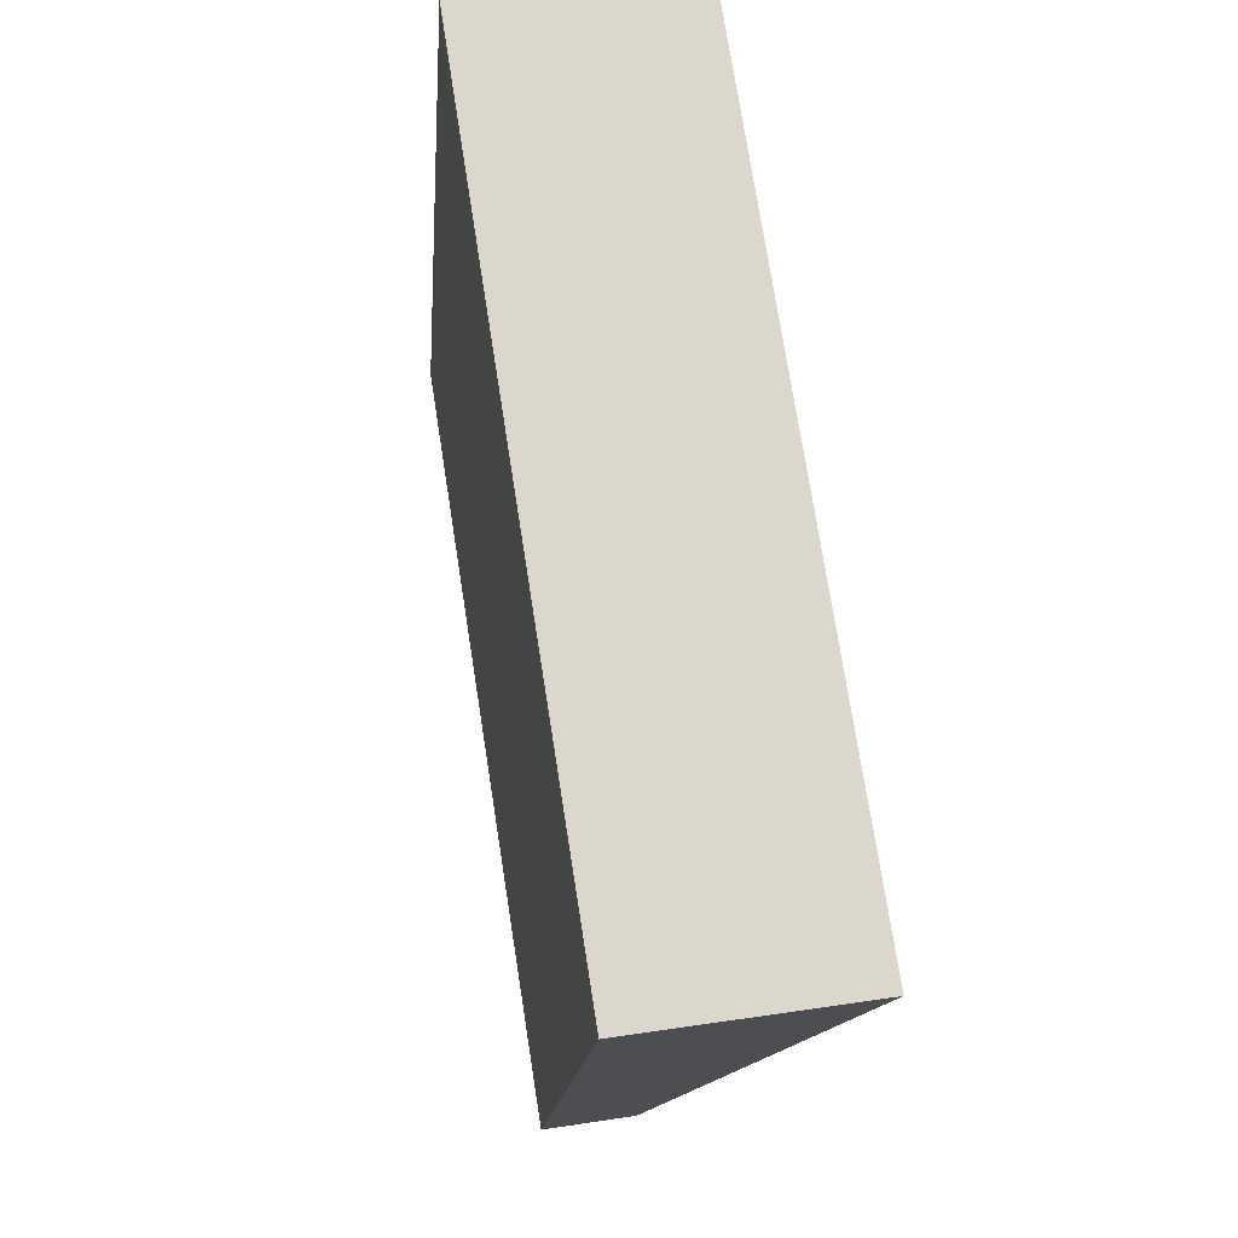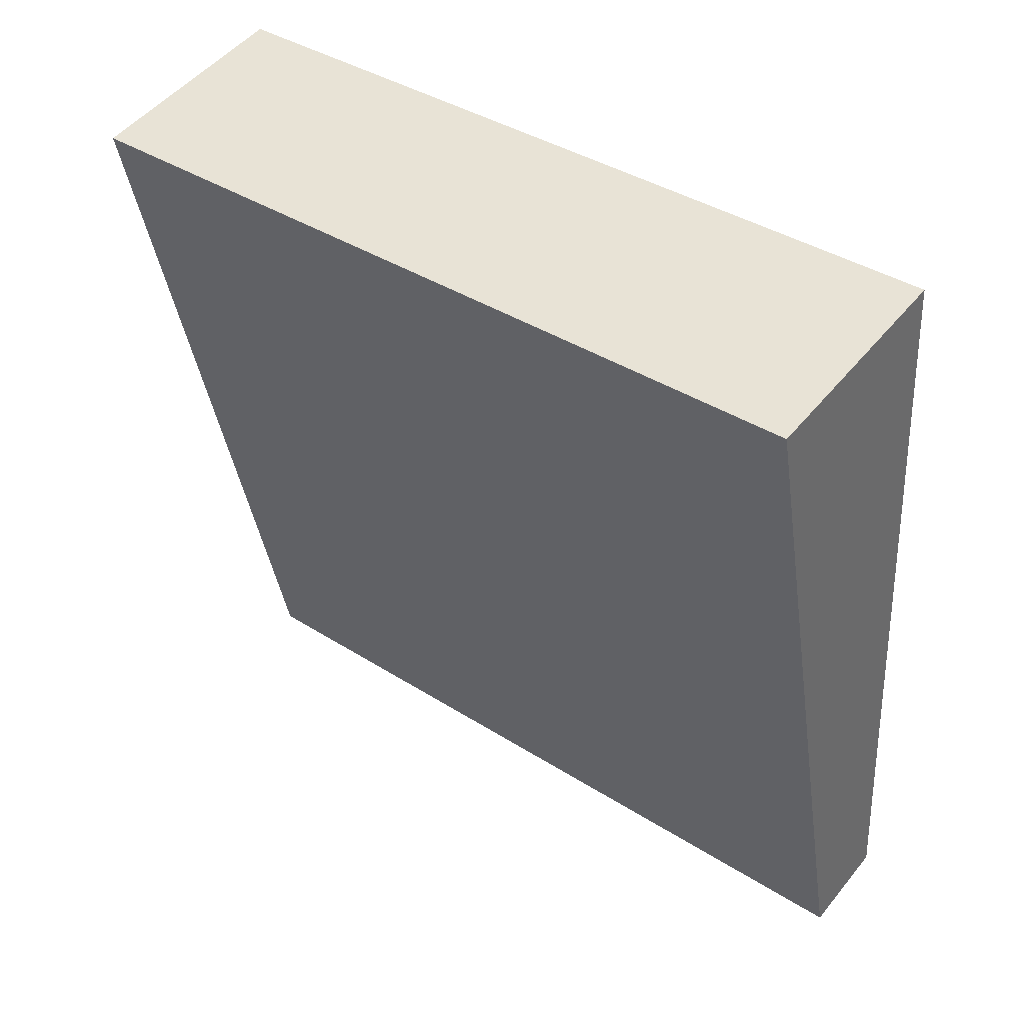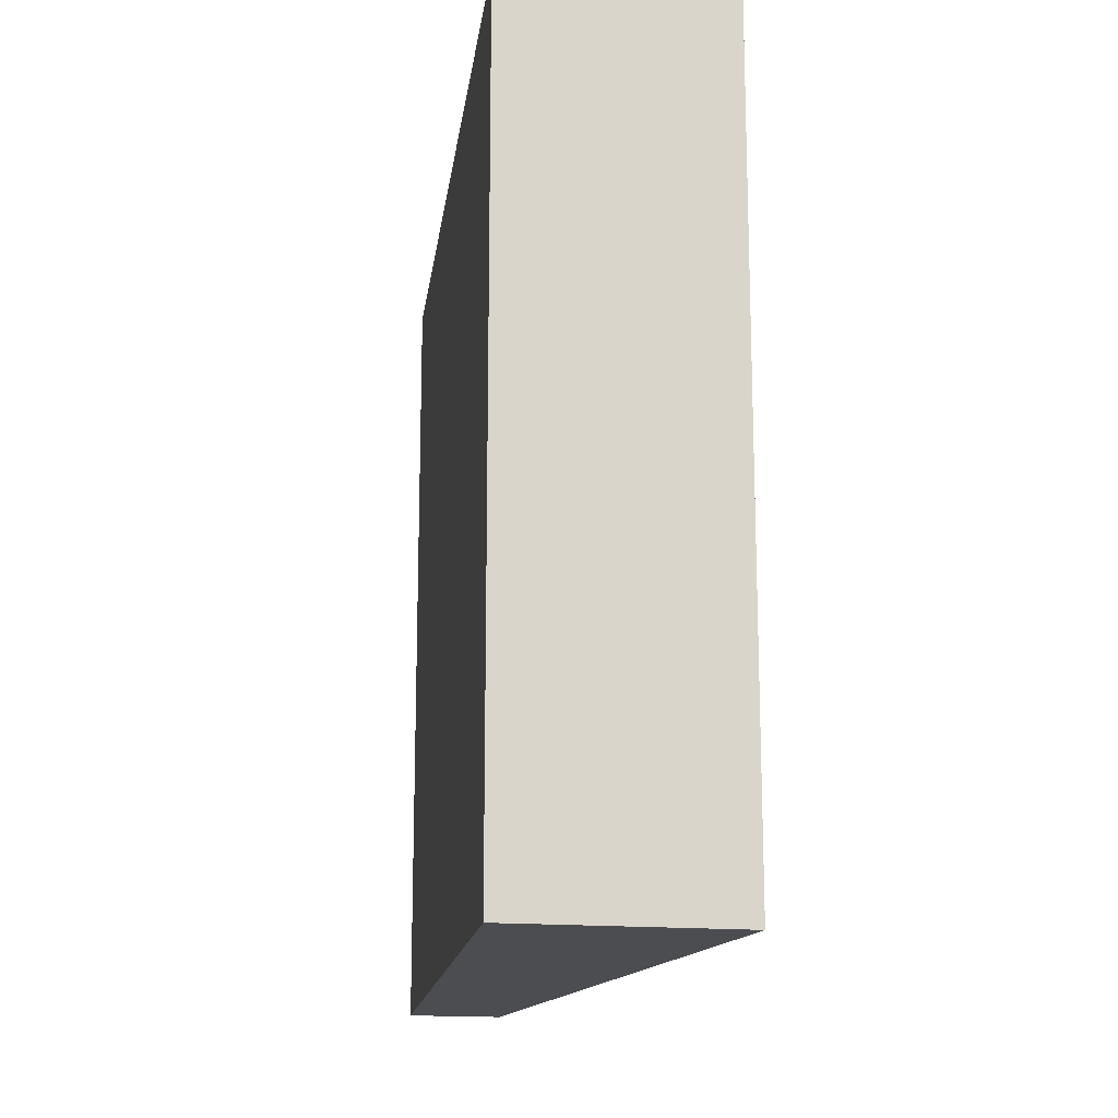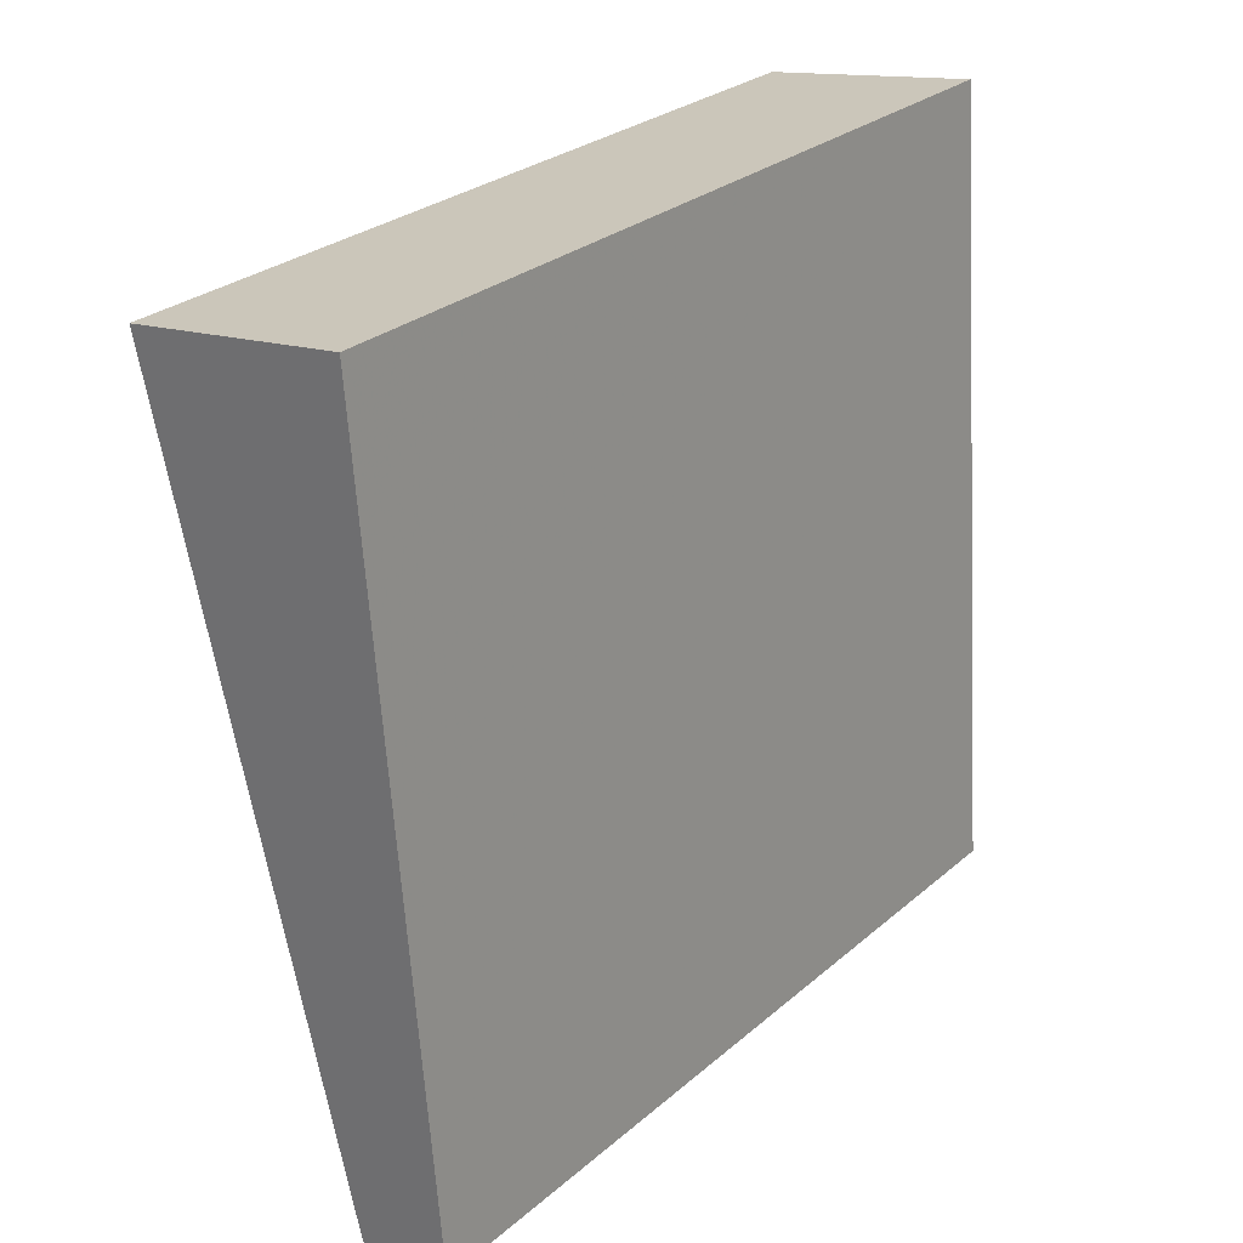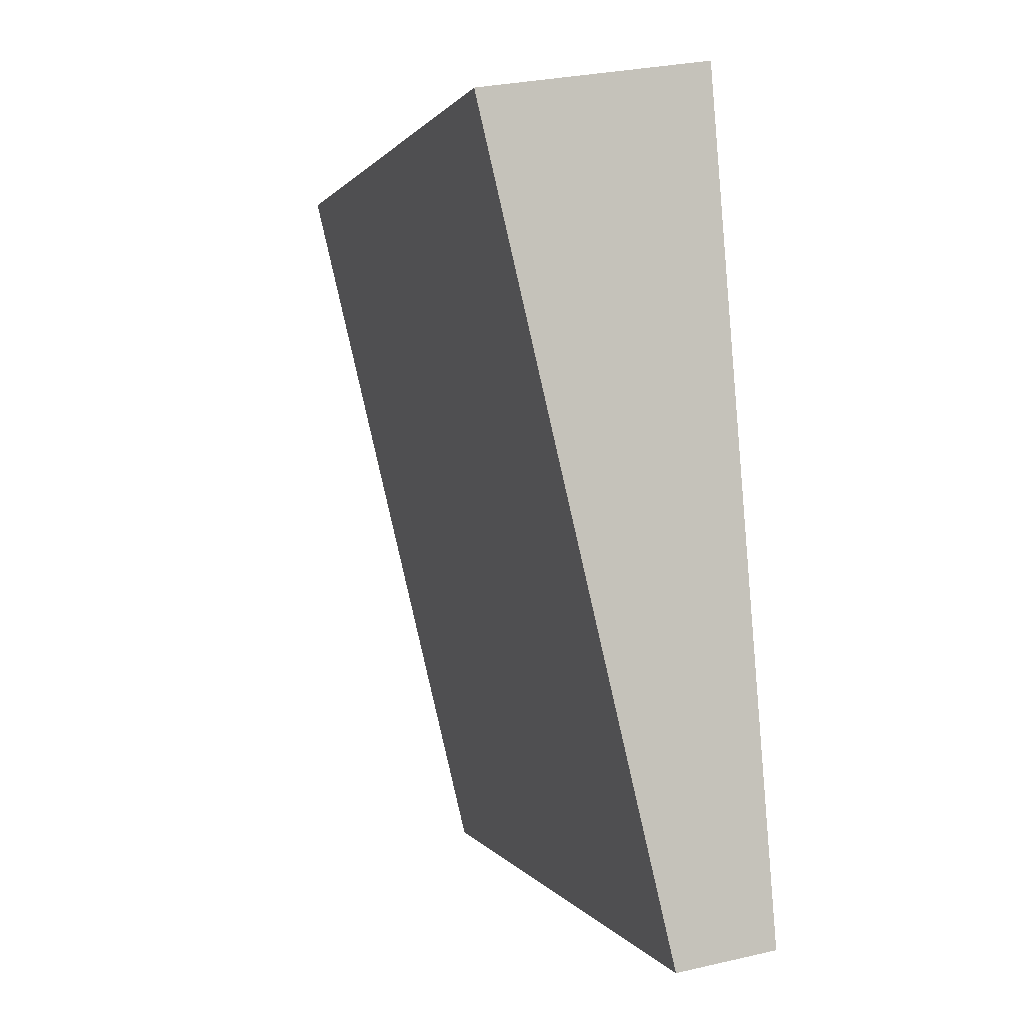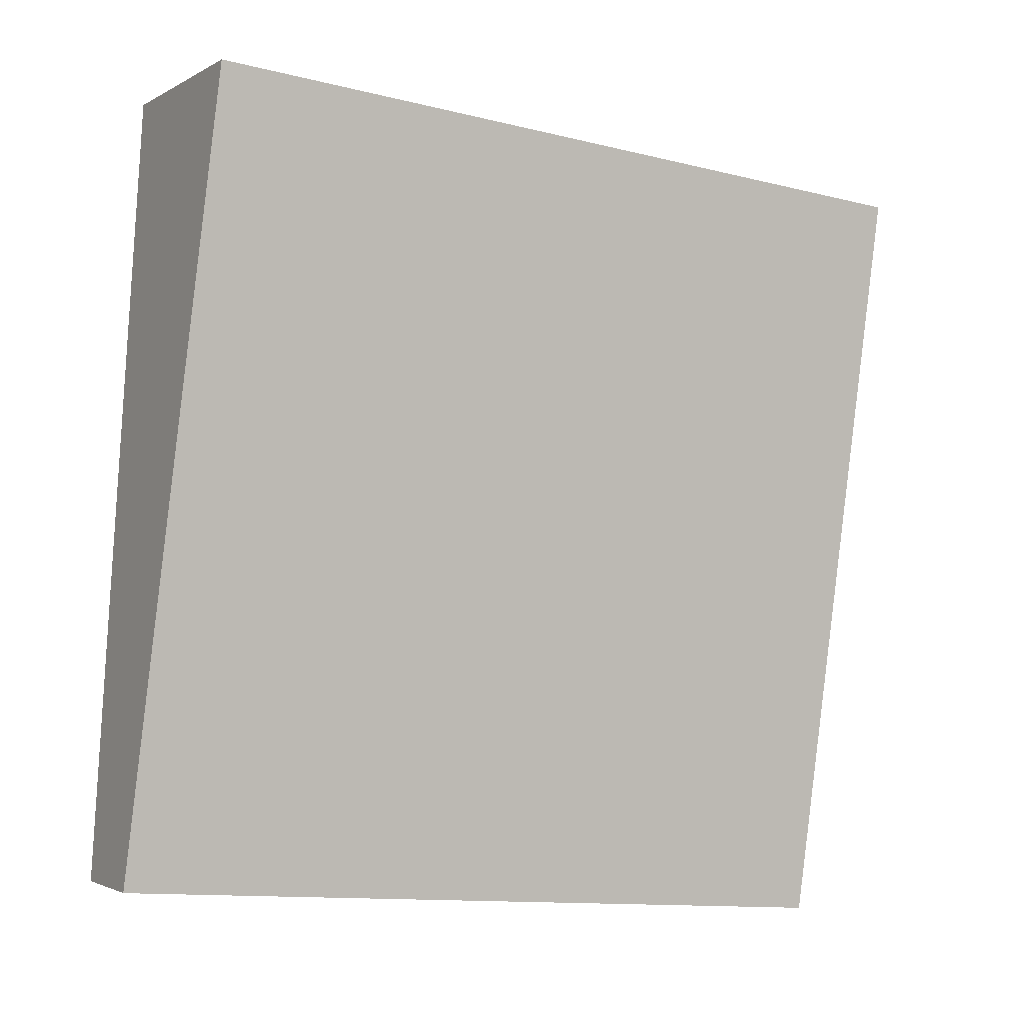
<metadata>
{"format":"obj","ext":"obj","renderer":"f3d","projection":"perspective","resolution":1024,"background":"white","views":[{"elev":75.1,"azim":171.1,"up":"+Y"},{"elev":39.4,"azim":-51.6,"up":"+Y"},{"elev":-15.9,"azim":177.2,"up":"+Z"},{"elev":28.8,"azim":38.9,"up":"+Y"},{"elev":0.7,"azim":-14.9,"up":"+Y"},{"elev":-12.5,"azim":-119.8,"up":"+Y"}]}
</metadata>
<code>
v -1.353 62.41 -3.506
v -1.353 62.41 3.506
v -0.5146 62.54 -3.506
v -0.5146 62.54 3.506
v -2.975 69.23 -3.506
v -2.975 69.23 3.506
v -1.072 69.53 -3.506
v -1.072 69.53 3.506
f 1 3 4
f 4 2 1
f 5 6 8
f 8 7 5
f 1 2 6
f 6 5 1
f 3 7 8
f 8 4 3
f 1 5 7
f 7 3 1
f 2 4 8
f 8 6 2

</code>
